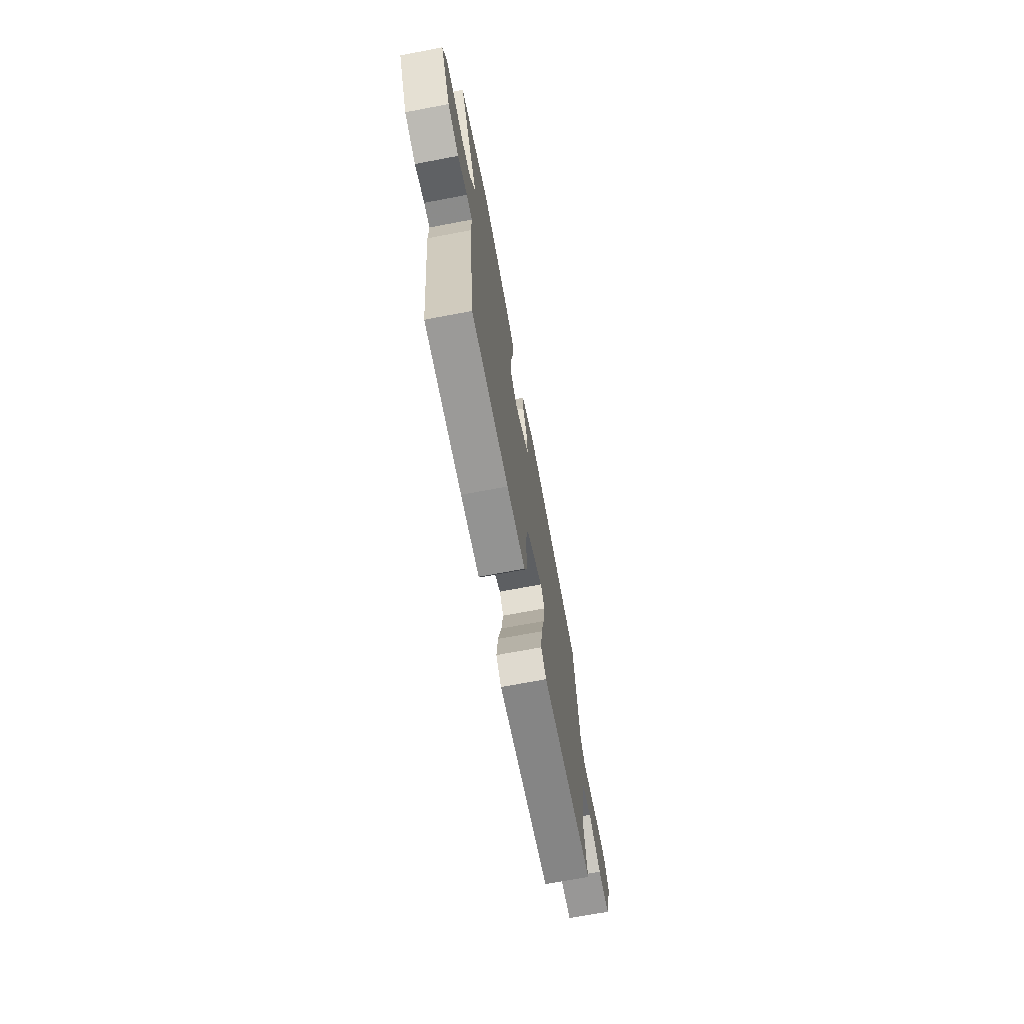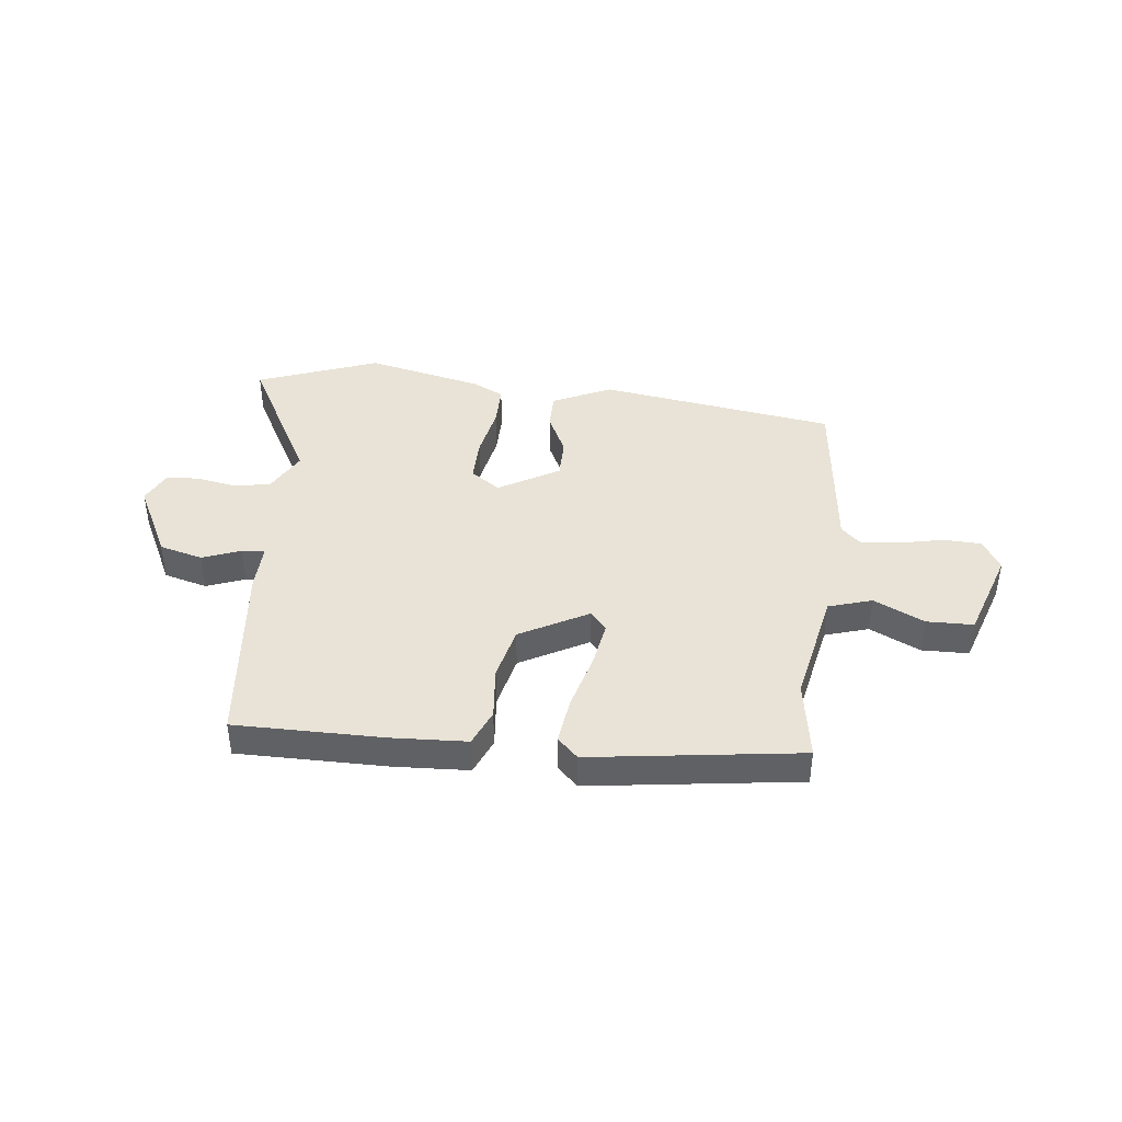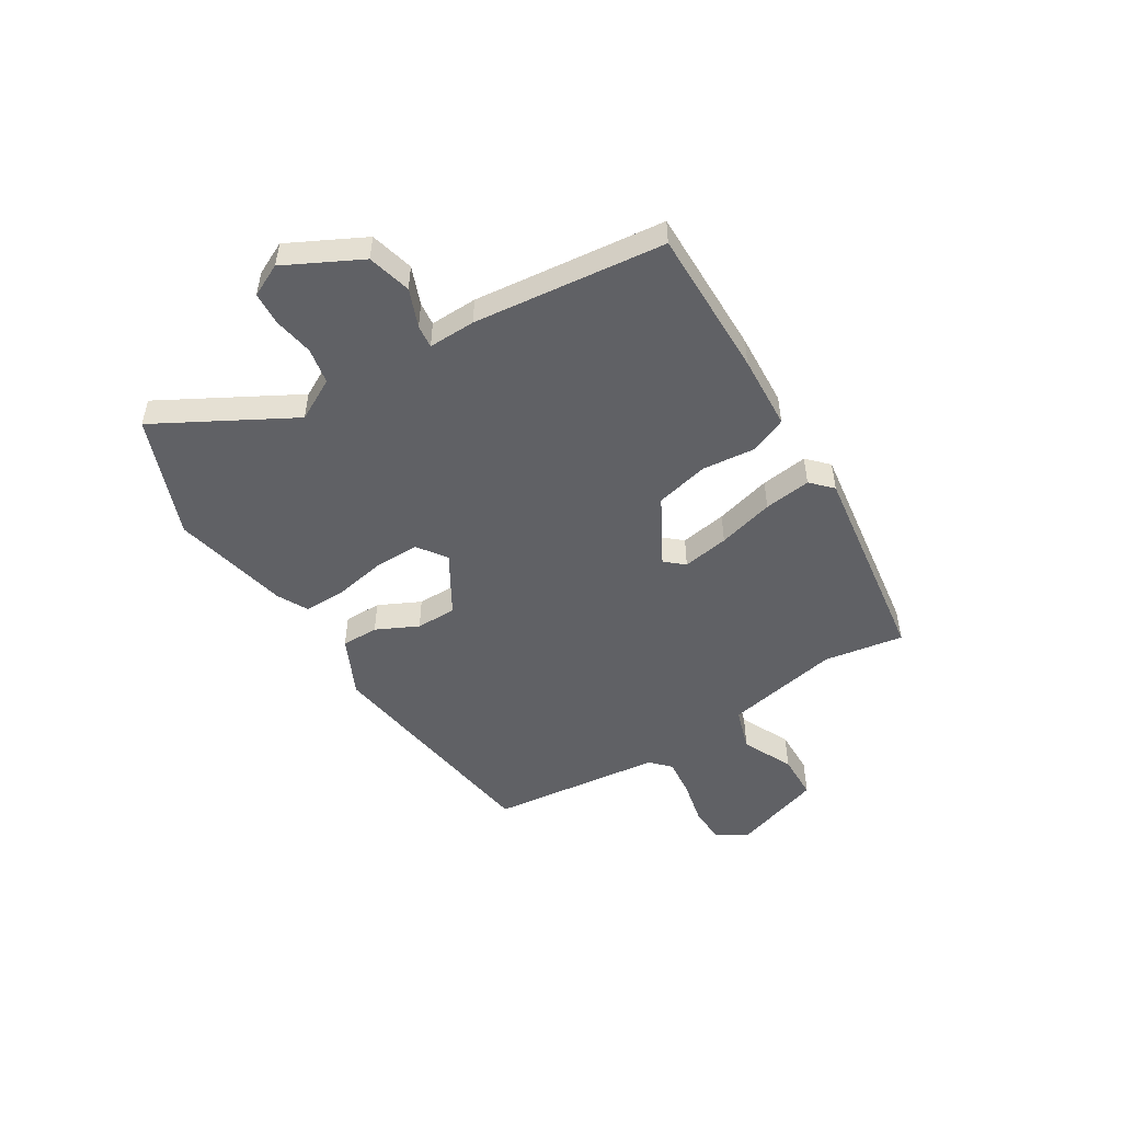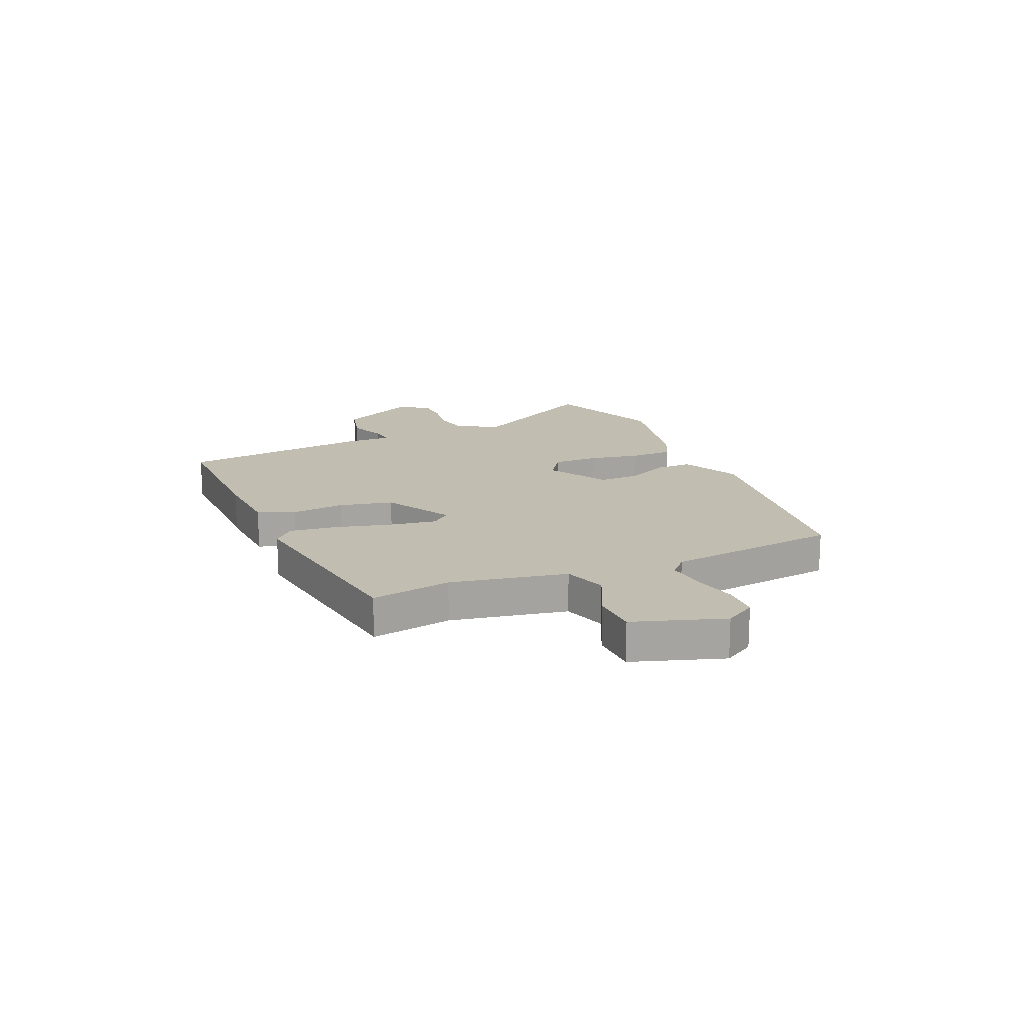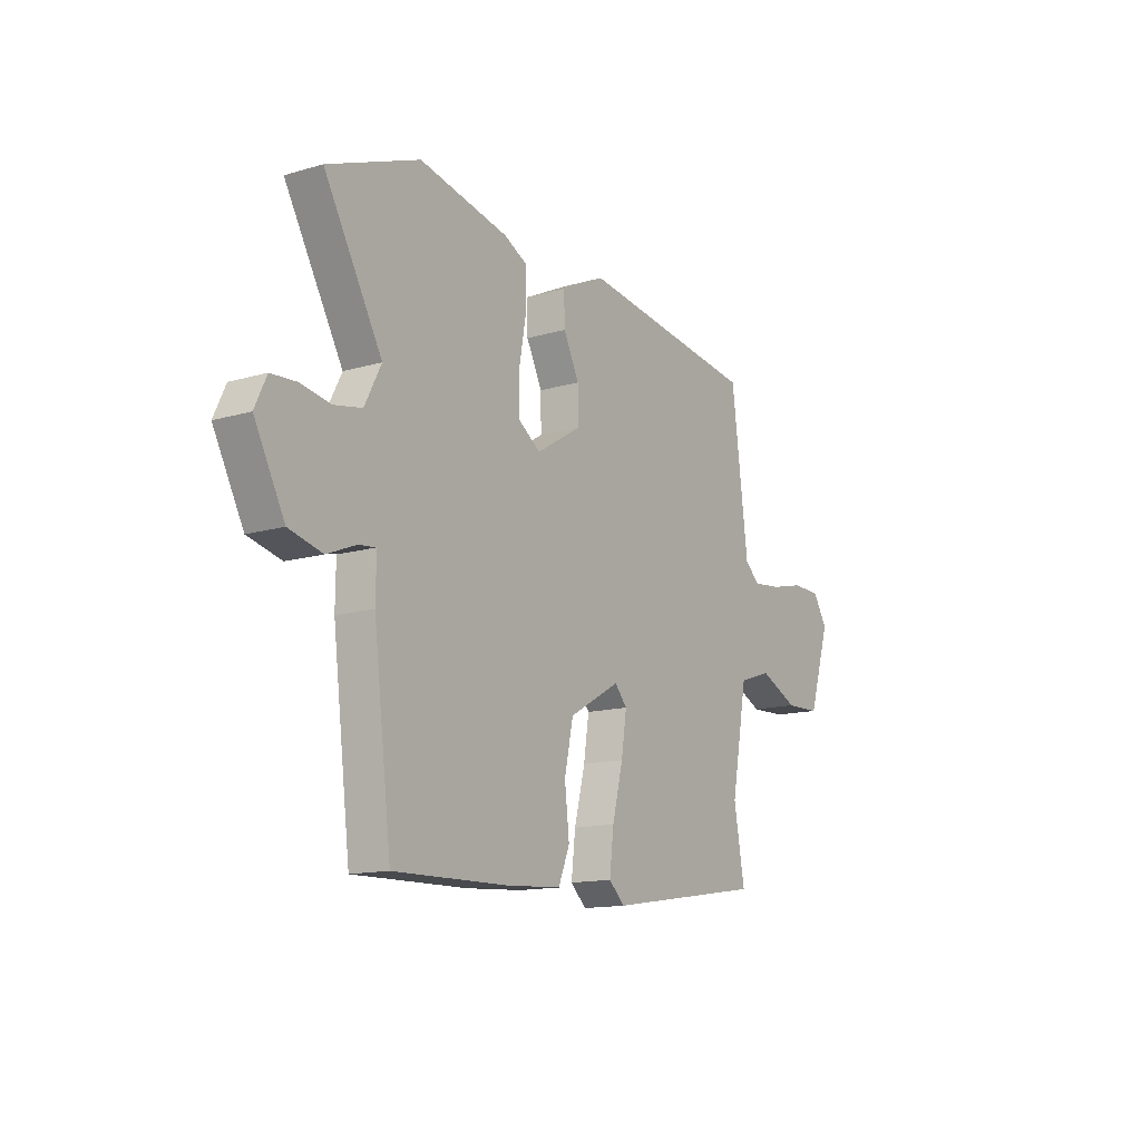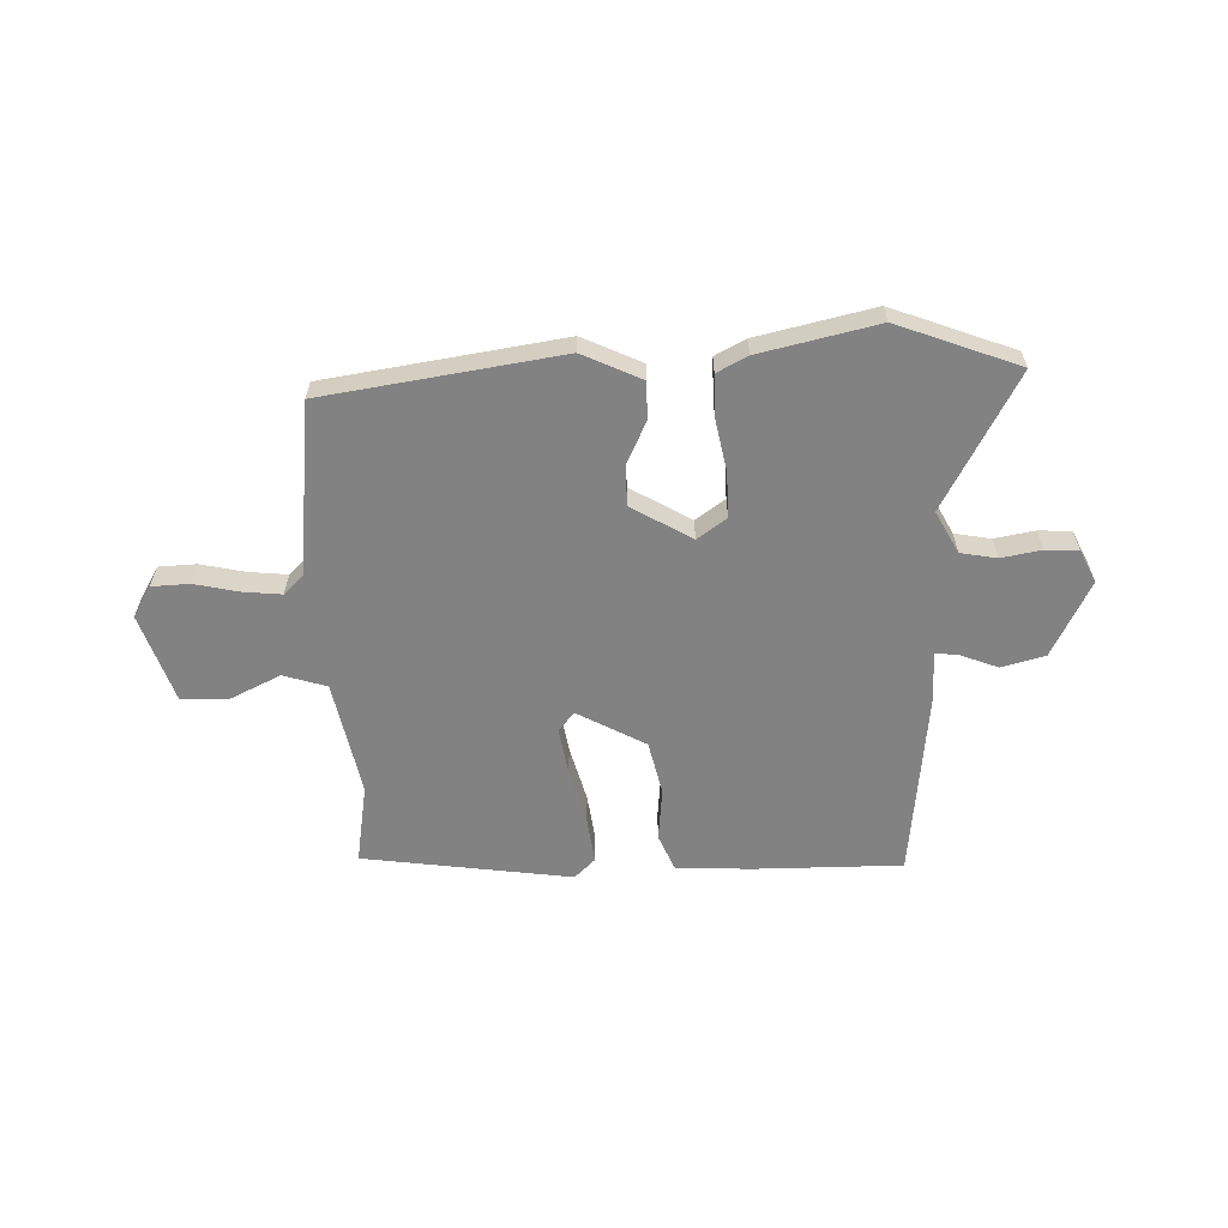
<metadata>
{"format":"obj","ext":"obj","renderer":"f3d","projection":"perspective","resolution":1024,"background":"white","views":[{"elev":-70.3,"azim":100.7,"up":"+Z"},{"elev":41.6,"azim":-172.6,"up":"+Y"},{"elev":-50.3,"azim":122.4,"up":"+Y"},{"elev":16.9,"azim":-112.9,"up":"+Y"},{"elev":-13.7,"azim":123.2,"up":"+Z"},{"elev":-60.8,"azim":2.7,"up":"+Y"}]}
</metadata>
<code>
v 0.464 0.07 -0.502
v 0.192 0.07 -0.497
v 0.056 0.07 -0.488
v 0.029 0.07 -0.421
v 0.04 0.07 -0.324
v 0.019 0.07 -0.226
v -0.104 0.07 -0.156
v -0.134 0.07 -0.19
v -0.121 0.07 -0.275
v -0.095 0.07 -0.378
v -0.085 0.07 -0.464
v -0.123 0.07 -0.5
v -0.504 0.07 -0.441
v -0.478 0.07 -0.295
v -0.517 0.07 -0.084
v -0.596 0.07 -0.058
v -0.689 0.07 -0.101
v -0.774 0.07 -0.098
v -0.826 0.07 0.066
v -0.792 0.07 0.122
v -0.723 0.07 0.124
v -0.642 0.07 0.105
v -0.572 0.07 0.097
v -0.536 0.07 0.13
v -0.496 0.07 0.445
v -0.064 0.07 0.503
v 0.043 0.07 0.451
v 0.042 0.07 0.383
v 0.004 0.07 0.307
v 0.003 0.07 0.233
v 0.112 0.07 0.167
v 0.166 0.07 0.204
v 0.166 0.07 0.286
v 0.149 0.07 0.381
v 0.15 0.07 0.458
v 0.206 0.07 0.486
v 0.421 0.07 0.531
v 0.641 0.07 0.444
v 0.502 0.07 0.199
v 0.542 0.07 0.122
v 0.608 0.07 0.109
v 0.681 0.07 0.121
v 0.741 0.07 0.117
v 0.769 0.07 0.057
v 0.697 0.07 -0.08
v 0.617 0.07 -0.1
v 0.548 0.07 -0.072
v 0.506 0.07 -0.067
v 0.507 0.07 -0.153
v 0.464 0 -0.502
v 0.192 0 -0.497
v 0.056 0 -0.488
v 0.029 0 -0.421
v 0.04 0 -0.324
v 0.019 0 -0.226
v -0.104 0 -0.156
v -0.134 0 -0.19
v -0.121 0 -0.275
v -0.095 0 -0.378
v -0.085 0 -0.464
v -0.123 0 -0.5
v -0.504 0 -0.441
v -0.478 0 -0.295
v -0.517 0 -0.084
v -0.596 0 -0.058
v -0.689 0 -0.101
v -0.774 0 -0.098
v -0.826 0 0.066
v -0.792 0 0.122
v -0.723 0 0.124
v -0.642 0 0.105
v -0.572 0 0.097
v -0.536 0 0.13
v -0.496 0 0.445
v -0.064 0 0.503
v 0.043 0 0.451
v 0.042 0 0.383
v 0.004 0 0.307
v 0.003 0 0.233
v 0.112 0 0.167
v 0.166 0 0.204
v 0.166 0 0.286
v 0.149 0 0.381
v 0.15 0 0.458
v 0.206 0 0.486
v 0.421 0 0.531
v 0.641 0 0.444
v 0.502 0 0.199
v 0.542 0 0.122
v 0.608 0 0.109
v 0.681 0 0.121
v 0.741 0 0.117
v 0.769 0 0.057
v 0.697 0 -0.08
v 0.617 0 -0.1
v 0.548 0 -0.072
v 0.506 0 -0.067
v 0.507 0 -0.153
f 3 4 5
f 2 3 5
f 1 2 5
f 49 1 5
f 48 49 5
f 45 46 47
f 44 45 47
f 43 44 47
f 42 43 47
f 41 42 47
f 40 41 47 48
f 48 5 6
f 40 48 6
f 39 40 6
f 37 38 39
f 36 37 39
f 35 36 39
f 34 35 39
f 33 34 39
f 32 33 39
f 39 6 7
f 32 39 7
f 31 32 7
f 27 28 29
f 26 27 29
f 25 26 29
f 24 25 29
f 23 24 29 30
f 20 21 22
f 19 20 22
f 18 19 22
f 17 18 22
f 16 17 22
f 15 16 22 23
f 12 13 14
f 11 12 14
f 10 11 14
f 9 10 14
f 8 9 14 15
f 23 30 31
f 15 23 31
f 8 15 31
f 7 8 31
f 54 53 52
f 54 52 51
f 54 51 50
f 54 50 98
f 54 98 97
f 96 95 94
f 96 94 93
f 96 93 92
f 96 92 91
f 96 91 90
f 97 96 90 89
f 55 54 97
f 55 97 89
f 55 89 88
f 88 87 86
f 88 86 85
f 88 85 84
f 88 84 83
f 88 83 82
f 88 82 81
f 56 55 88
f 56 88 81
f 56 81 80
f 78 77 76
f 78 76 75
f 78 75 74
f 78 74 73
f 79 78 73 72
f 71 70 69
f 71 69 68
f 71 68 67
f 71 67 66
f 71 66 65
f 72 71 65 64
f 63 62 61
f 63 61 60
f 63 60 59
f 63 59 58
f 64 63 58 57
f 80 79 72
f 80 72 64
f 80 64 57
f 80 57 56
f 1 50 51 2
f 2 51 52 3
f 3 52 53 4
f 4 53 54 5
f 5 54 55 6
f 6 55 56 7
f 7 56 57 8
f 8 57 58 9
f 9 58 59 10
f 10 59 60 11
f 11 60 61 12
f 12 61 62 13
f 13 62 63 14
f 14 63 64 15
f 15 64 65 16
f 16 65 66 17
f 17 66 67 18
f 18 67 68 19
f 19 68 69 20
f 20 69 70 21
f 21 70 71 22
f 22 71 72 23
f 23 72 73 24
f 24 73 74 25
f 25 74 75 26
f 26 75 76 27
f 27 76 77 28
f 28 77 78 29
f 29 78 79 30
f 30 79 80 31
f 31 80 81 32
f 32 81 82 33
f 33 82 83 34
f 34 83 84 35
f 35 84 85 36
f 36 85 86 37
f 37 86 87 38
f 38 87 88 39
f 39 88 89 40
f 40 89 90 41
f 41 90 91 42
f 42 91 92 43
f 43 92 93 44
f 44 93 94 45
f 45 94 95 46
f 46 95 96 47
f 47 96 97 48
f 48 97 98 49
f 49 98 50 1

</code>
